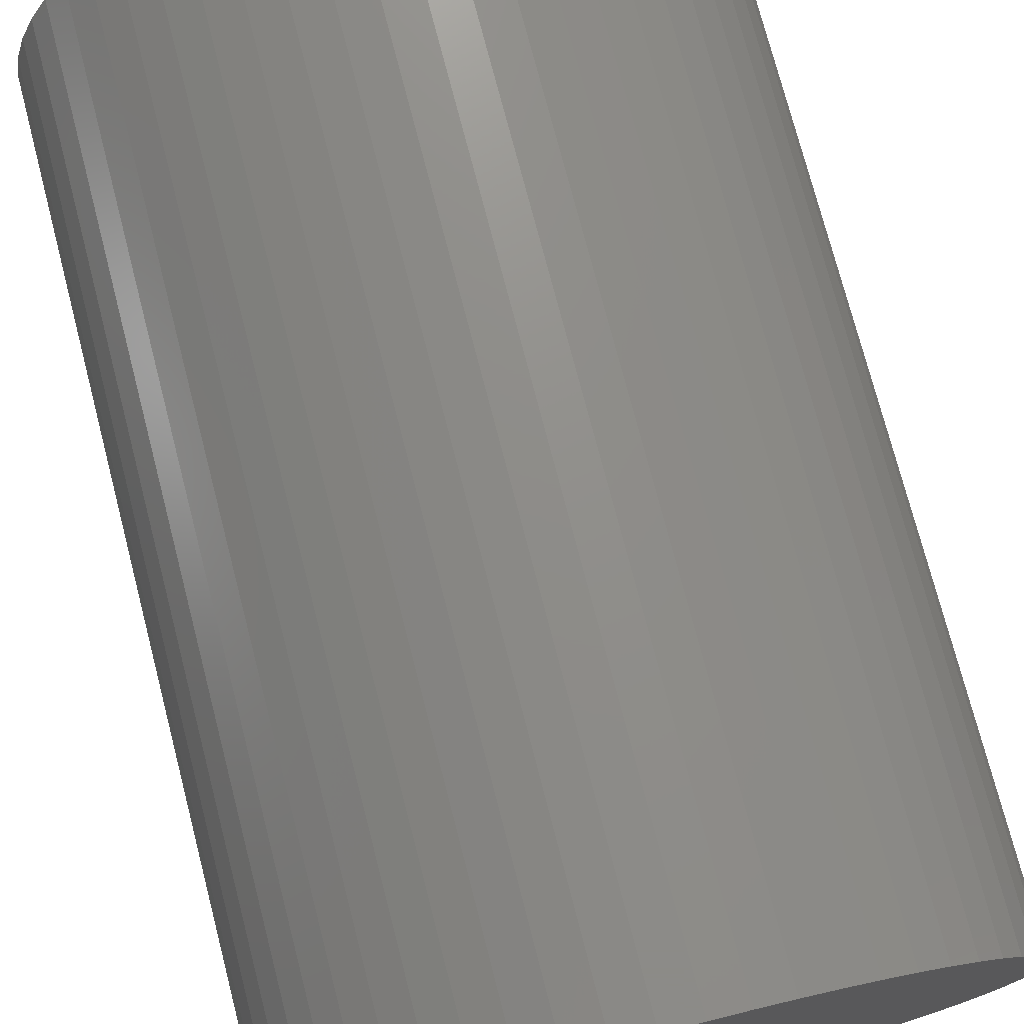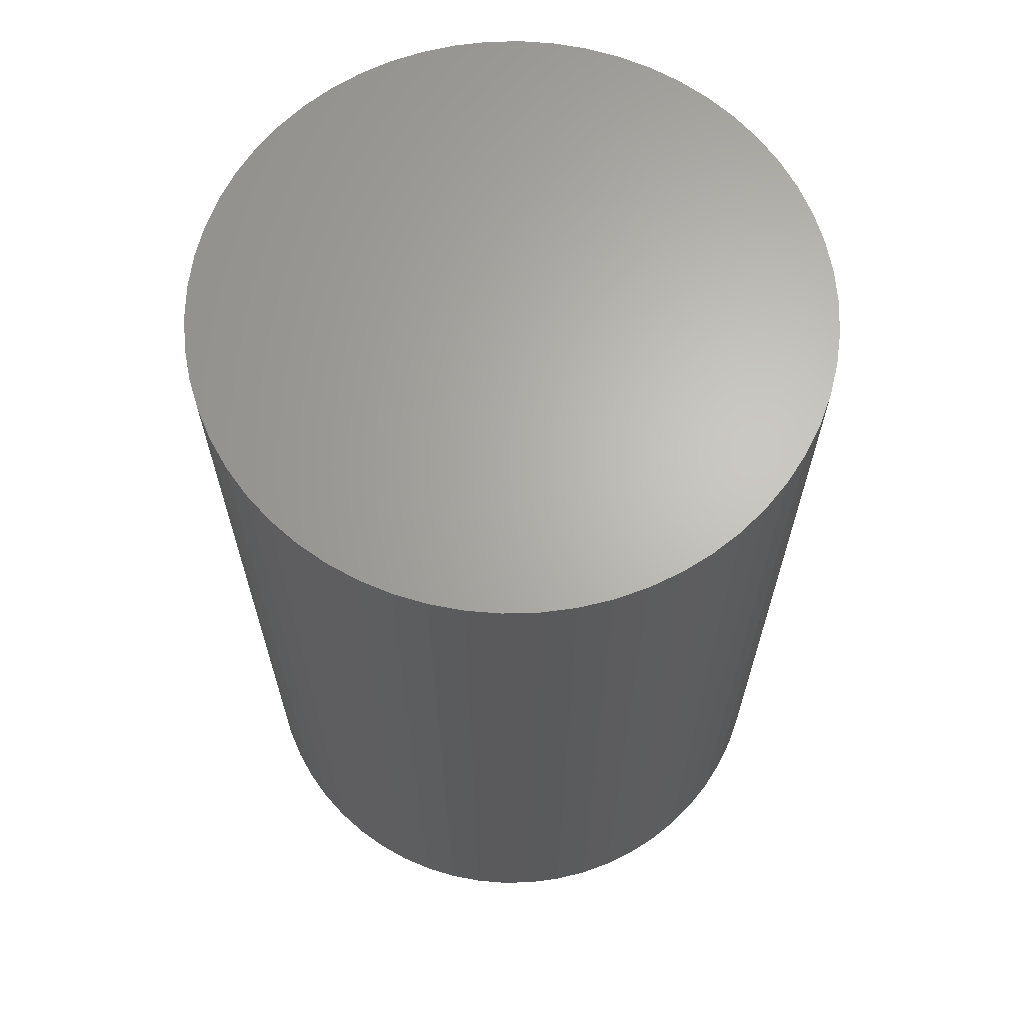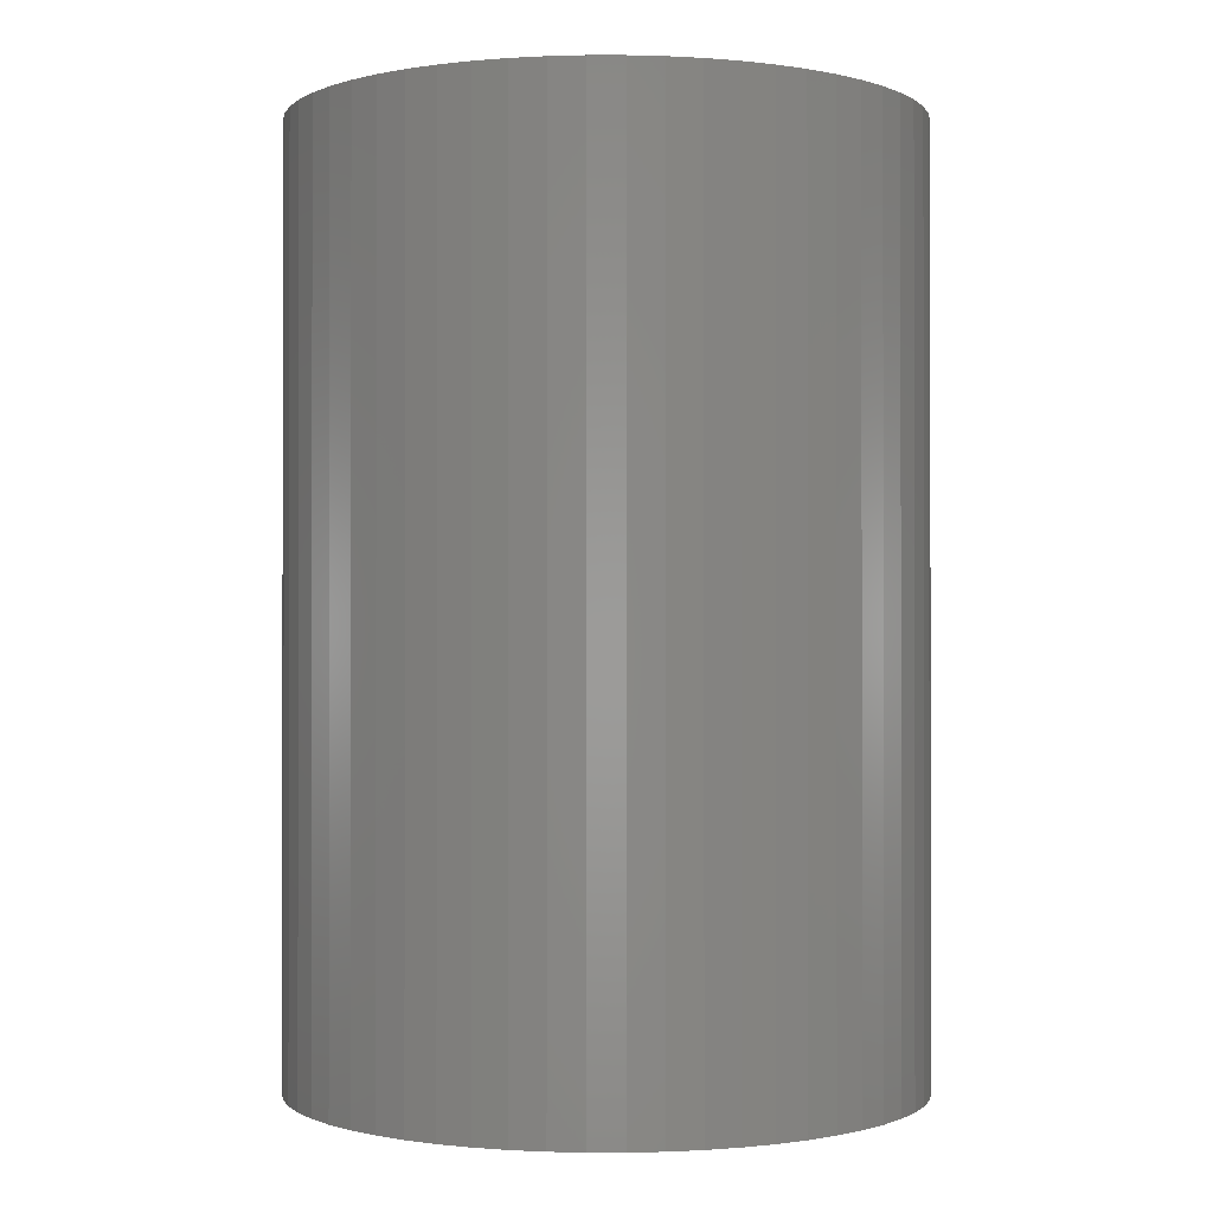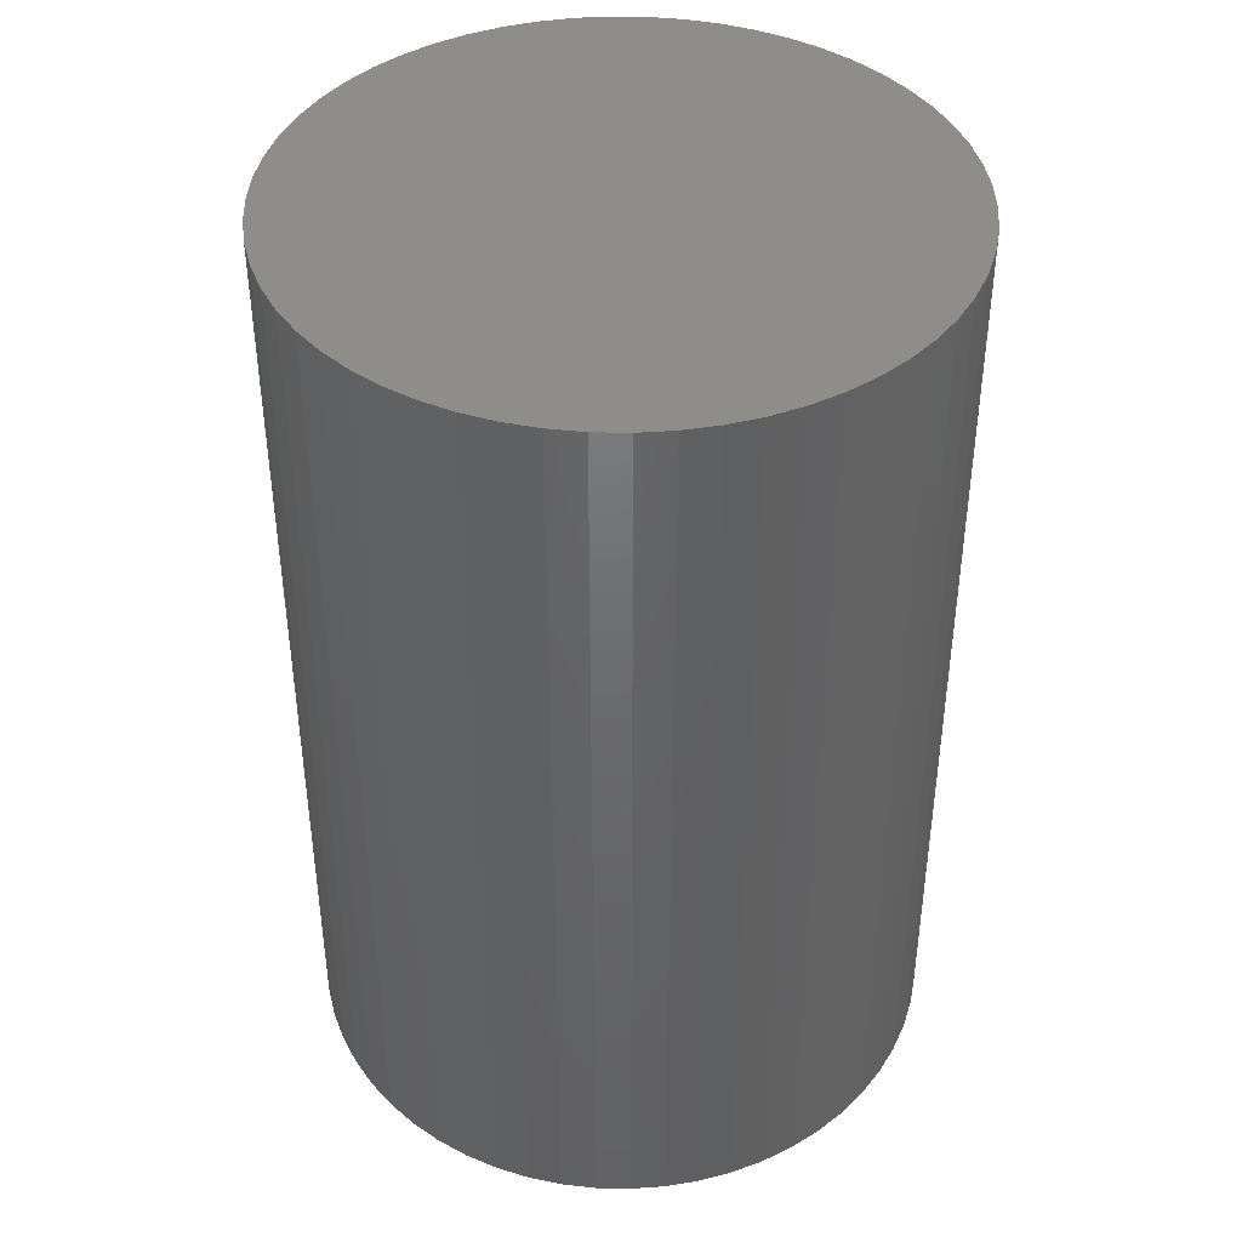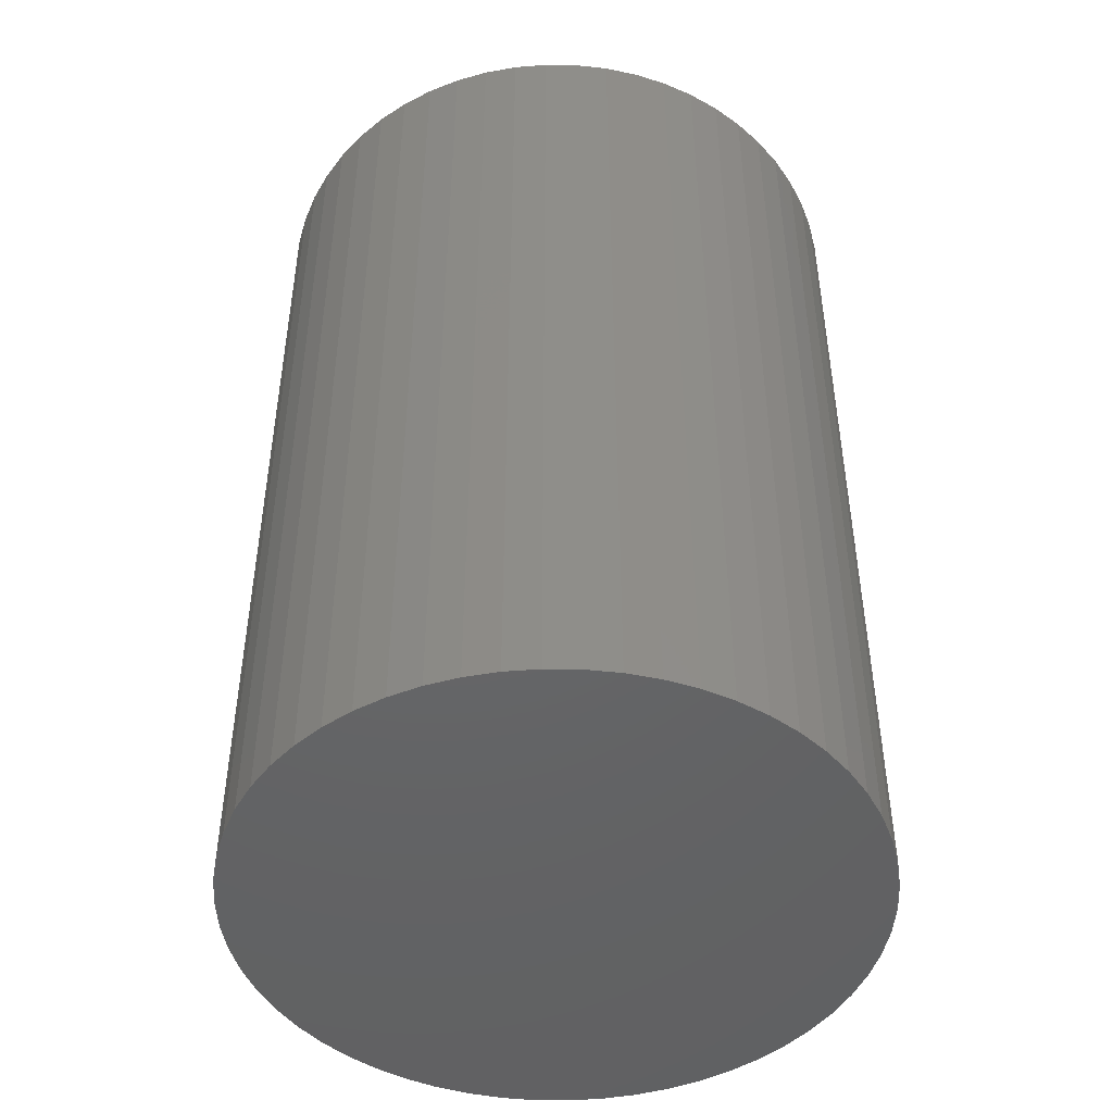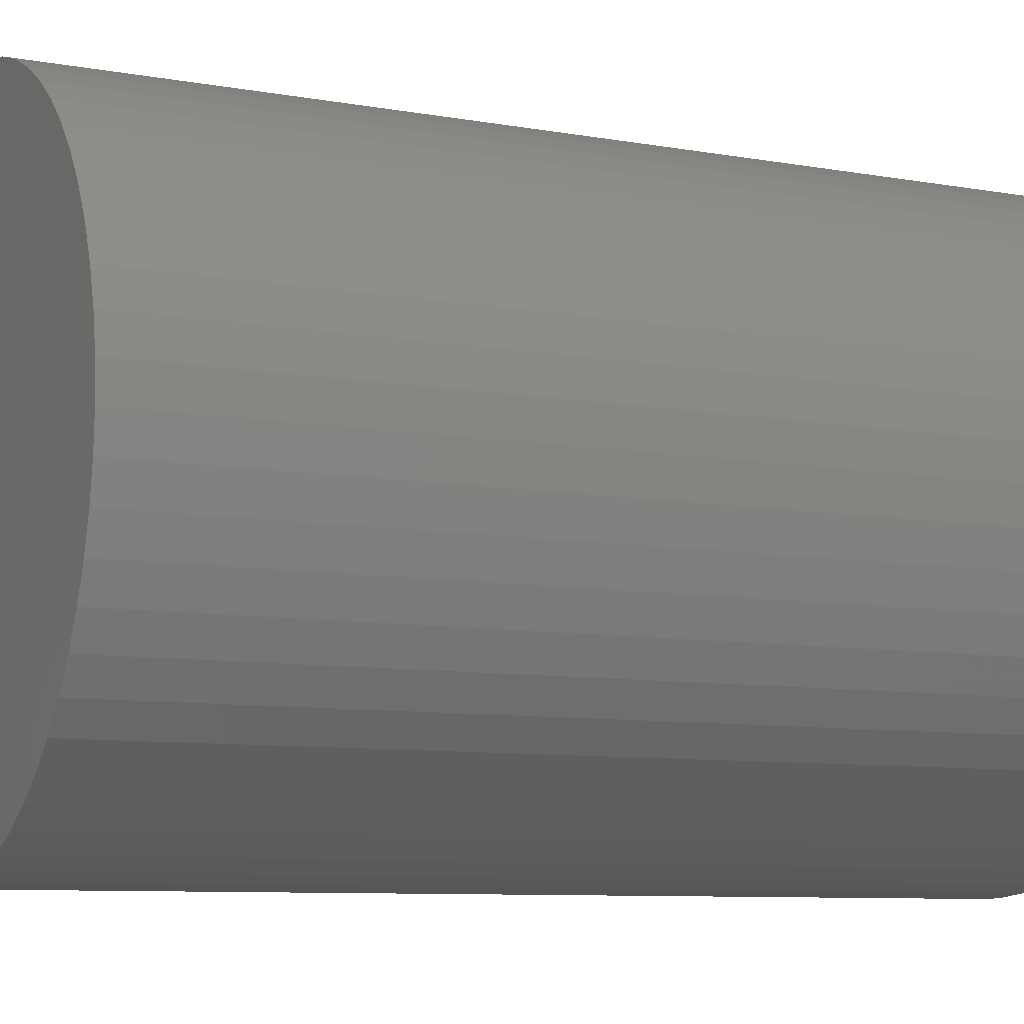
<metadata>
{"format":"stl","ext":"stl","renderer":"f3d","projection":"perspective","resolution":1024,"background":"white","views":[{"elev":74.6,"azim":165.5,"up":"+Y"},{"elev":65.5,"azim":-100.8,"up":"+Z"},{"elev":-0.6,"azim":-43.4,"up":"+Z"},{"elev":41.8,"azim":1.4,"up":"+Z"},{"elev":-46.7,"azim":-0.9,"up":"+Z"},{"elev":-8.3,"azim":63.3,"up":"+Y"}]}
</metadata>
<code>
# stl→obj: 116 verts, 228 faces
v 0.333 0.03622 0
v 0.335 0 1
v 0.335 0 0
v 0.333 0.03622 1
v 0.3272 0.07202 0
v 0.3272 0.07202 1
v 0.3175 0.107 0
v 0.3175 0.107 1
v 0.304 0.1407 0
v 0.304 0.1407 1
v 0.287 0.1727 0
v 0.287 0.1727 1
v 0.2667 0.2027 0
v 0.2667 0.2027 1
v 0.2432 0.2304 1
v 0.2432 0.2304 0
v 0.2169 0.2553 1
v 0.2169 0.2553 0
v 0.188 0.2773 0
v 0.188 0.2773 1
v 0.1569 0.296 0
v 0.1569 0.296 1
v 0.124 0.3112 0
v 0.124 0.3112 1
v 0.08962 0.3228 1
v 0.08962 0.3228 0
v 0.0542 0.3306 1
v 0.0542 0.3306 0
v 0.01814 0.3345 1
v 0.01814 0.3345 0
v -0.01814 0.3345 0
v -0.01814 0.3345 1
v -0.0542 0.3306 0
v -0.0542 0.3306 1
v -0.08962 0.3228 0
v -0.08962 0.3228 1
v -0.124 0.3112 1
v -0.124 0.3112 0
v -0.1569 0.296 0
v -0.1569 0.296 1
v -0.188 0.2773 1
v -0.188 0.2773 0
v -0.2169 0.2553 0
v -0.2169 0.2553 1
v -0.2432 0.2304 0
v -0.2432 0.2304 1
v -0.2667 0.2027 0
v -0.2667 0.2027 1
v -0.287 0.1727 0
v -0.287 0.1727 1
v -0.304 0.1407 0
v -0.304 0.1407 1
v -0.3175 0.107 1
v -0.3175 0.107 0
v -0.3272 0.07202 1
v -0.3272 0.07202 0
v -0.333 0.03622 0
v -0.333 0.03622 1
v -0.335 -2.565e-16 0
v -0.335 -2.565e-16 1
v -0.333 -0.03622 0
v -0.333 -0.03622 1
v -0.3272 -0.07202 0
v -0.3272 -0.07202 1
v -0.3175 -0.107 1
v -0.3175 -0.107 0
v -0.304 -0.1407 0
v -0.304 -0.1407 1
v -0.287 -0.1727 0
v -0.287 -0.1727 1
v -0.2667 -0.2027 0
v -0.2667 -0.2027 1
v -0.2432 -0.2304 0
v -0.2432 -0.2304 1
v -0.2169 -0.2553 0
v -0.2169 -0.2553 1
v -0.188 -0.2773 0
v -0.188 -0.2773 1
v -0.1569 -0.296 1
v -0.1569 -0.296 0
v -0.124 -0.3112 0
v -0.124 -0.3112 1
v -0.08962 -0.3228 0
v -0.08962 -0.3228 1
v -0.0542 -0.3306 1
v -0.0542 -0.3306 0
v -0.01814 -0.3345 0
v -0.01814 -0.3345 1
v 0.01814 -0.3345 1
v 0.01814 -0.3345 0
v 0.0542 -0.3306 1
v 0.0542 -0.3306 0
v 0.08962 -0.3228 0
v 0.08962 -0.3228 1
v 0.124 -0.3112 0
v 0.124 -0.3112 1
v 0.1569 -0.296 0
v 0.1569 -0.296 1
v 0.188 -0.2773 0
v 0.188 -0.2773 1
v 0.2169 -0.2553 0
v 0.2169 -0.2553 1
v 0.2432 -0.2304 0
v 0.2432 -0.2304 1
v 0.2667 -0.2027 1
v 0.2667 -0.2027 0
v 0.287 -0.1727 0
v 0.287 -0.1727 1
v 0.304 -0.1407 0
v 0.304 -0.1407 1
v 0.3175 -0.107 0
v 0.3175 -0.107 1
v 0.3272 -0.07202 0
v 0.3272 -0.07202 1
v 0.333 -0.03622 1
v 0.333 -0.03622 0
f 1 2 3
f 1 4 2
f 5 6 4
f 5 4 1
f 7 8 6
f 7 6 5
f 9 10 8
f 9 8 7
f 11 12 10
f 11 10 9
f 13 14 12
f 13 15 14
f 13 12 11
f 16 17 15
f 16 15 13
f 18 17 16
f 19 20 17
f 19 17 18
f 21 22 20
f 21 20 19
f 23 24 22
f 23 25 24
f 23 22 21
f 26 27 25
f 26 25 23
f 28 29 27
f 28 27 26
f 30 29 28
f 31 32 29
f 31 29 30
f 33 34 32
f 33 32 31
f 35 36 34
f 35 37 36
f 35 34 33
f 38 37 35
f 39 40 37
f 39 41 40
f 39 37 38
f 42 41 39
f 43 44 41
f 43 41 42
f 45 44 43
f 45 46 44
f 47 46 45
f 47 48 46
f 49 48 47
f 49 50 48
f 51 50 49
f 51 52 50
f 51 53 52
f 54 53 51
f 54 55 53
f 56 55 54
f 57 58 55
f 57 55 56
f 59 60 58
f 59 58 57
f 61 62 60
f 61 60 59
f 63 64 62
f 63 65 64
f 63 62 61
f 66 65 63
f 67 68 65
f 67 65 66
f 69 70 68
f 69 68 67
f 71 72 70
f 71 70 69
f 73 74 72
f 73 72 71
f 75 76 74
f 75 74 73
f 77 78 76
f 77 79 78
f 77 76 75
f 80 79 77
f 81 82 79
f 81 79 80
f 83 84 82
f 83 85 84
f 83 82 81
f 86 85 83
f 87 88 85
f 87 89 88
f 87 85 86
f 90 91 89
f 90 89 87
f 92 91 90
f 93 91 92
f 93 94 91
f 95 94 93
f 95 96 94
f 97 96 95
f 97 98 96
f 99 98 97
f 99 100 98
f 101 100 99
f 101 102 100
f 103 102 101
f 103 104 102
f 103 105 104
f 106 105 103
f 107 105 106
f 107 108 105
f 109 108 107
f 109 110 108
f 111 110 109
f 111 112 110
f 113 112 111
f 113 114 112
f 113 115 114
f 116 115 113
f 3 115 116
f 3 2 115
f 101 97 95
f 101 99 97
f 42 45 43
f 109 103 101
f 109 106 103
f 109 107 106
f 38 42 39
f 7 1 3
f 7 5 1
f 13 11 9
f 16 9 7
f 16 19 18
f 16 21 19
f 16 23 21
f 16 26 23
f 16 28 26
f 16 30 28
f 16 31 30
f 16 33 31
f 16 101 95
f 16 35 33
f 16 38 35
f 16 47 45
f 16 49 47
f 16 45 42
f 16 51 49
f 16 54 51
f 16 56 54
f 16 57 56
f 16 59 57
f 16 61 59
f 16 63 61
f 16 66 63
f 16 67 66
f 16 69 67
f 16 71 69
f 16 73 71
f 16 75 73
f 16 77 75
f 16 80 77
f 16 81 80
f 16 83 81
f 16 86 83
f 16 87 86
f 16 90 87
f 16 92 90
f 16 93 92
f 16 95 93
f 16 111 109
f 16 113 111
f 16 116 113
f 16 7 3
f 16 3 116
f 16 109 101
f 16 42 38
f 16 13 9
f 102 96 98
f 102 98 100
f 41 44 46
f 110 102 104
f 110 104 105
f 110 105 108
f 37 40 41
f 8 2 4
f 8 4 6
f 14 10 12
f 15 8 10
f 15 17 20
f 15 20 22
f 15 22 24
f 15 24 25
f 15 25 27
f 15 27 29
f 15 29 32
f 15 32 34
f 15 96 102
f 15 34 36
f 15 36 37
f 15 46 48
f 15 48 50
f 15 41 46
f 15 50 52
f 15 52 53
f 15 53 55
f 15 55 58
f 15 58 60
f 15 60 62
f 15 62 64
f 15 64 65
f 15 65 68
f 15 68 70
f 15 70 72
f 15 72 74
f 15 74 76
f 15 76 78
f 15 78 79
f 15 79 82
f 15 82 84
f 15 84 85
f 15 85 88
f 15 88 89
f 15 89 91
f 15 91 94
f 15 94 96
f 15 110 112
f 15 112 114
f 15 114 115
f 15 2 8
f 15 115 2
f 15 102 110
f 15 37 41
f 15 10 14

</code>
